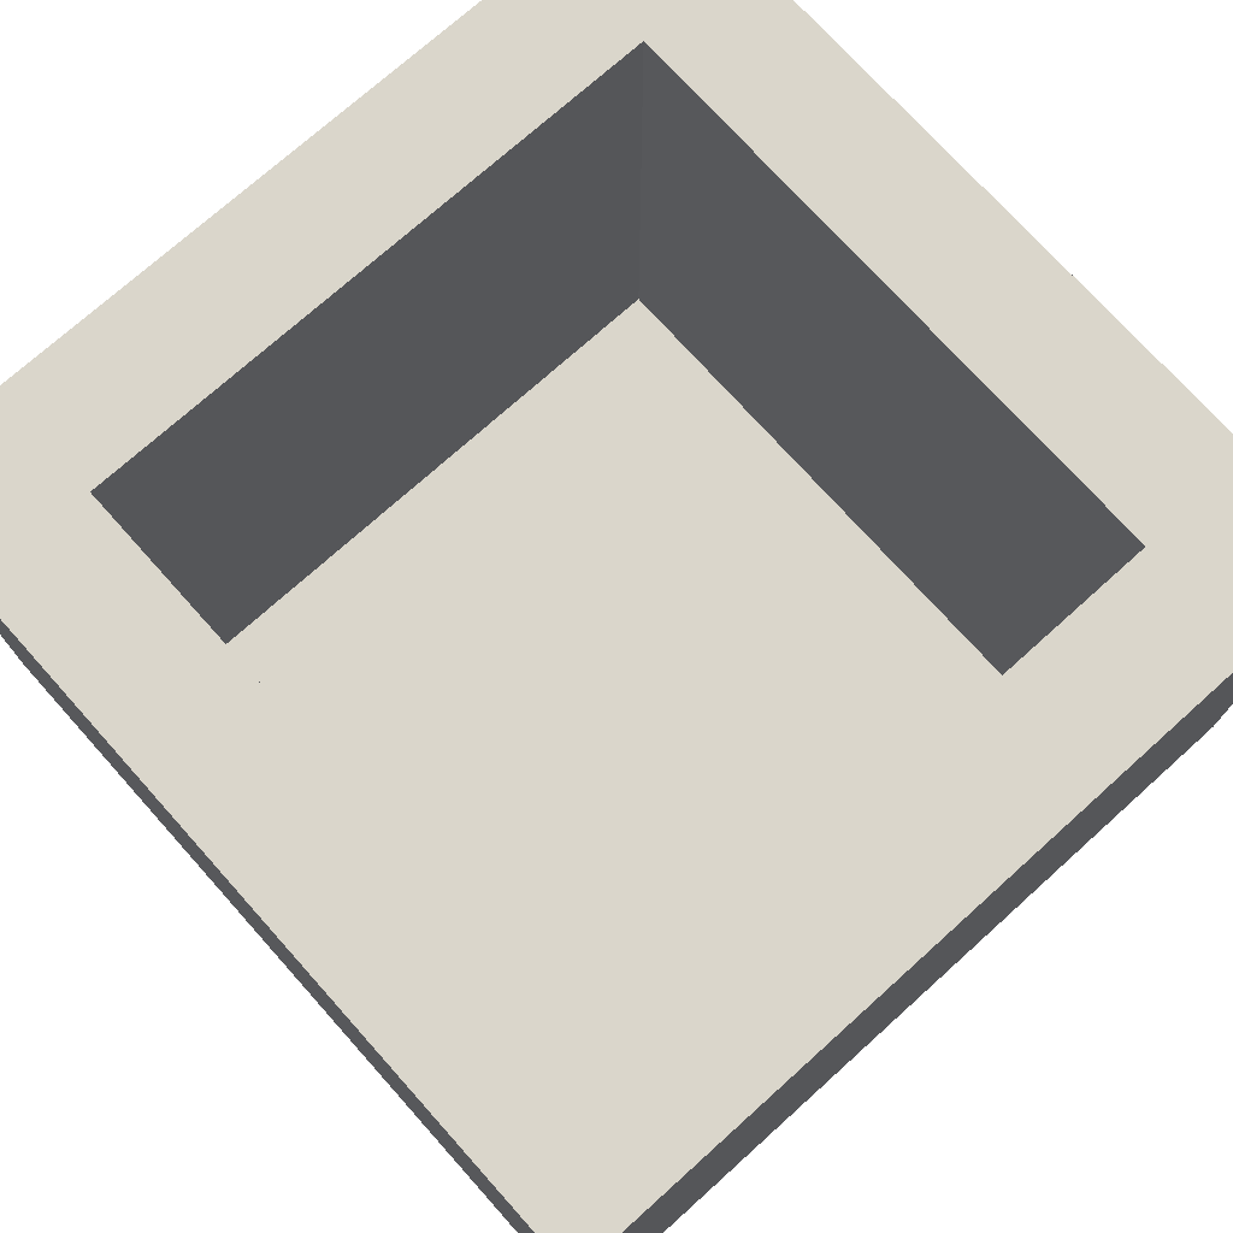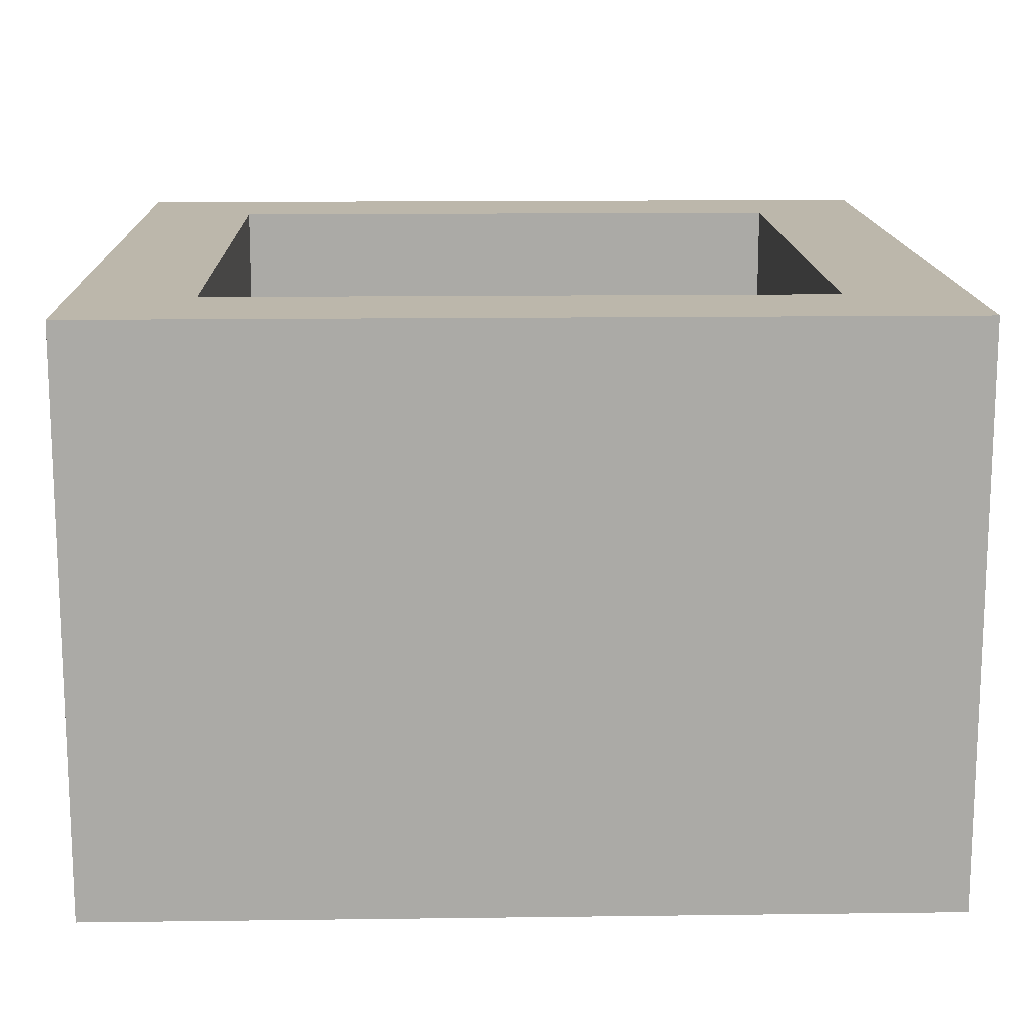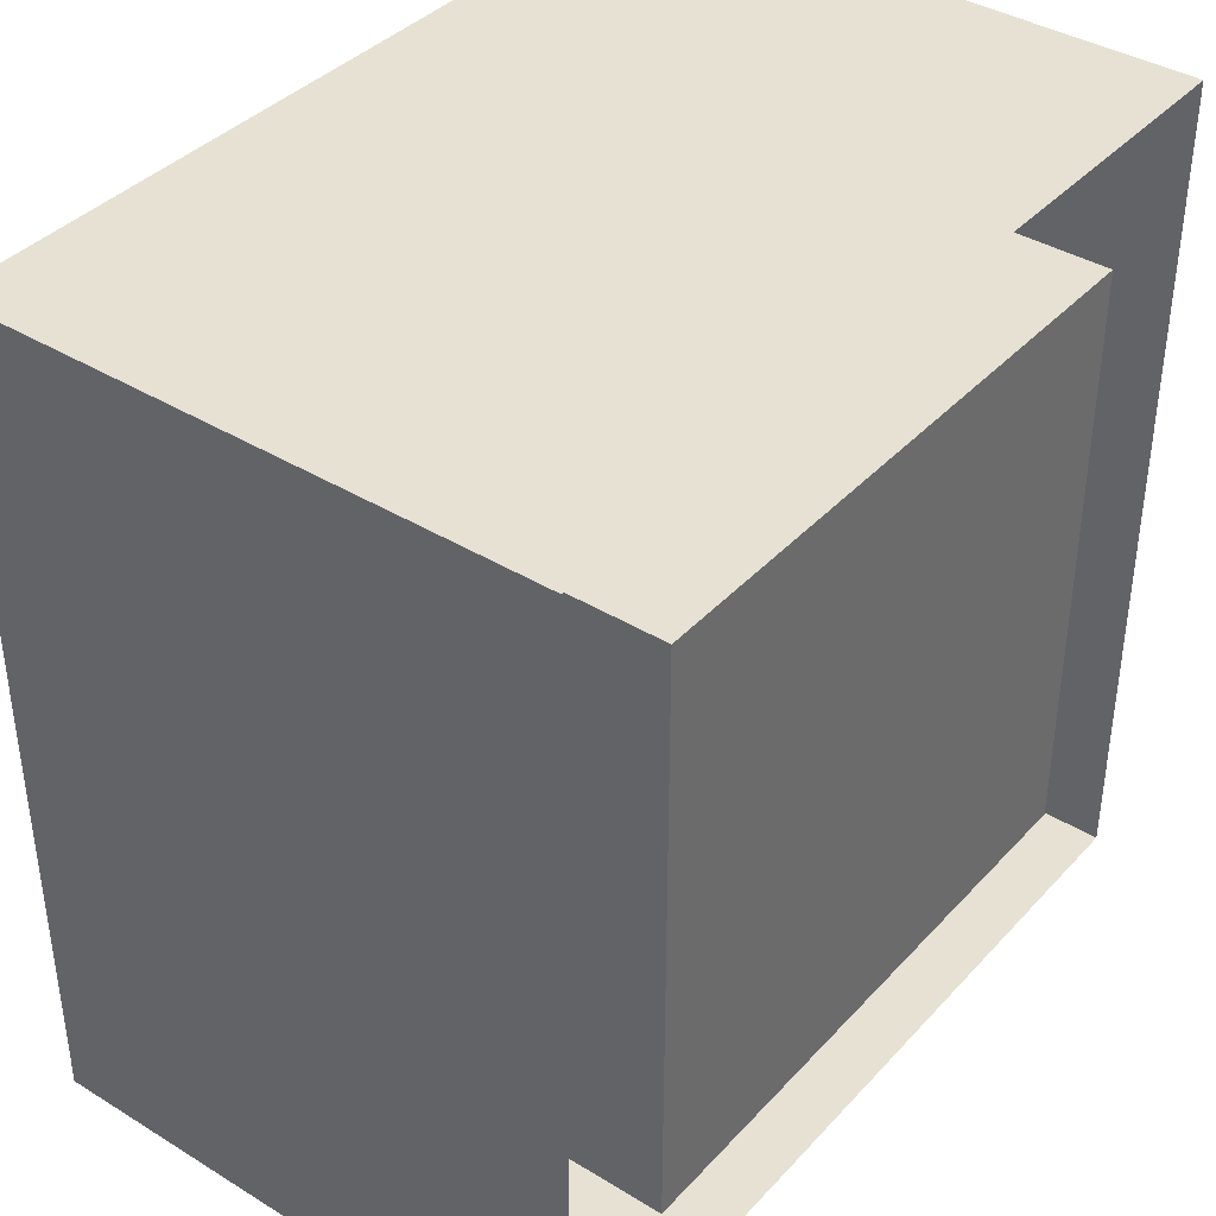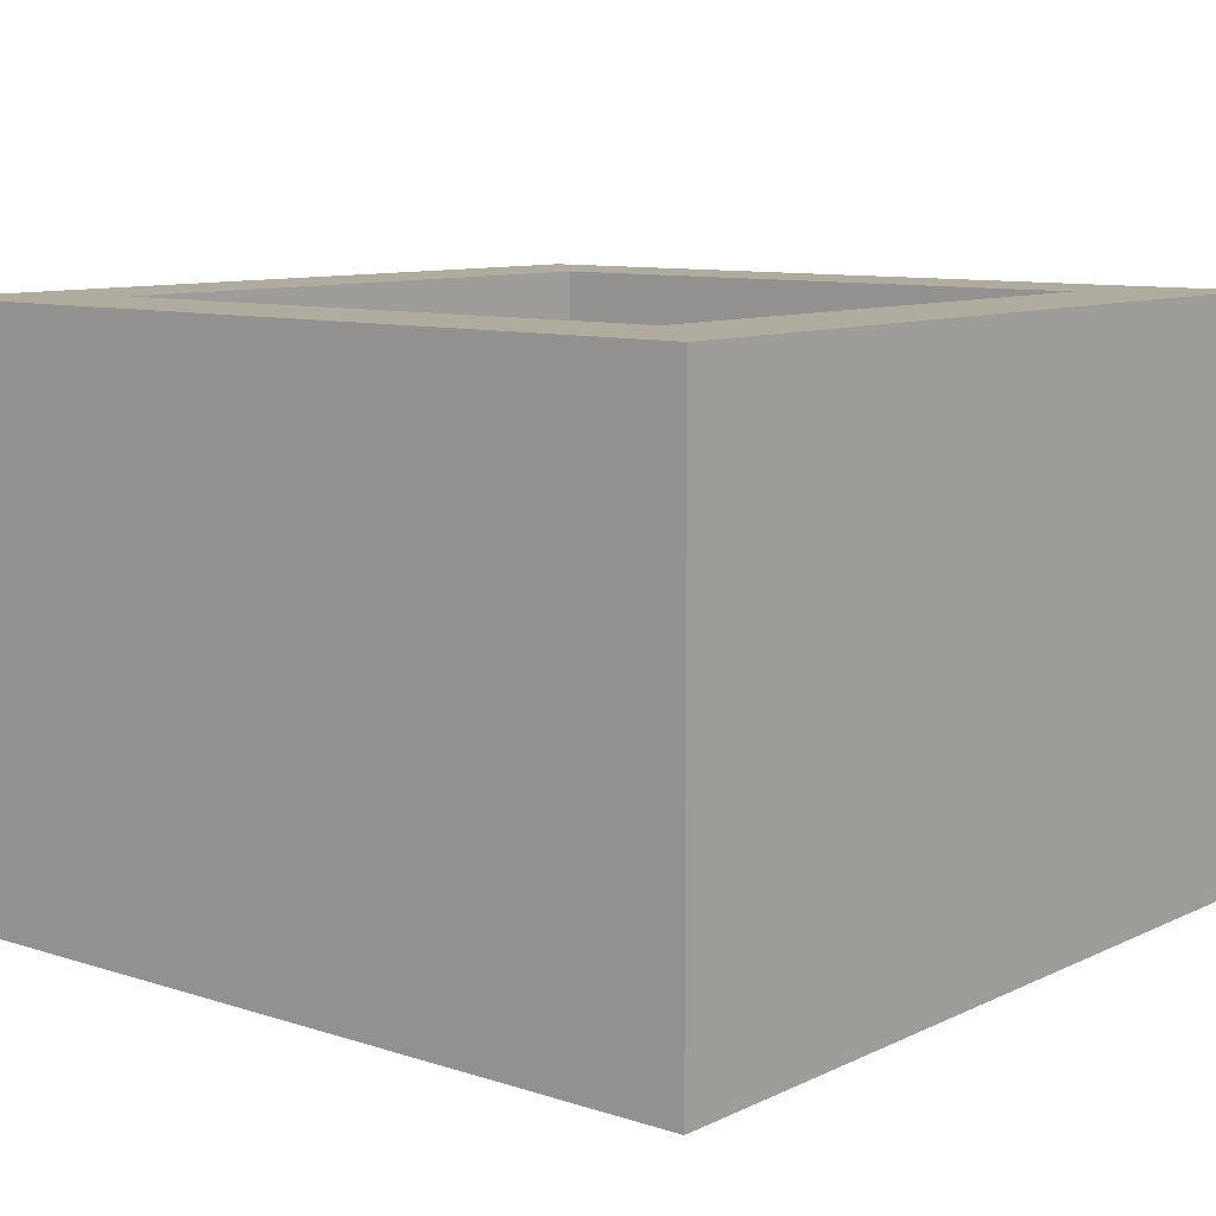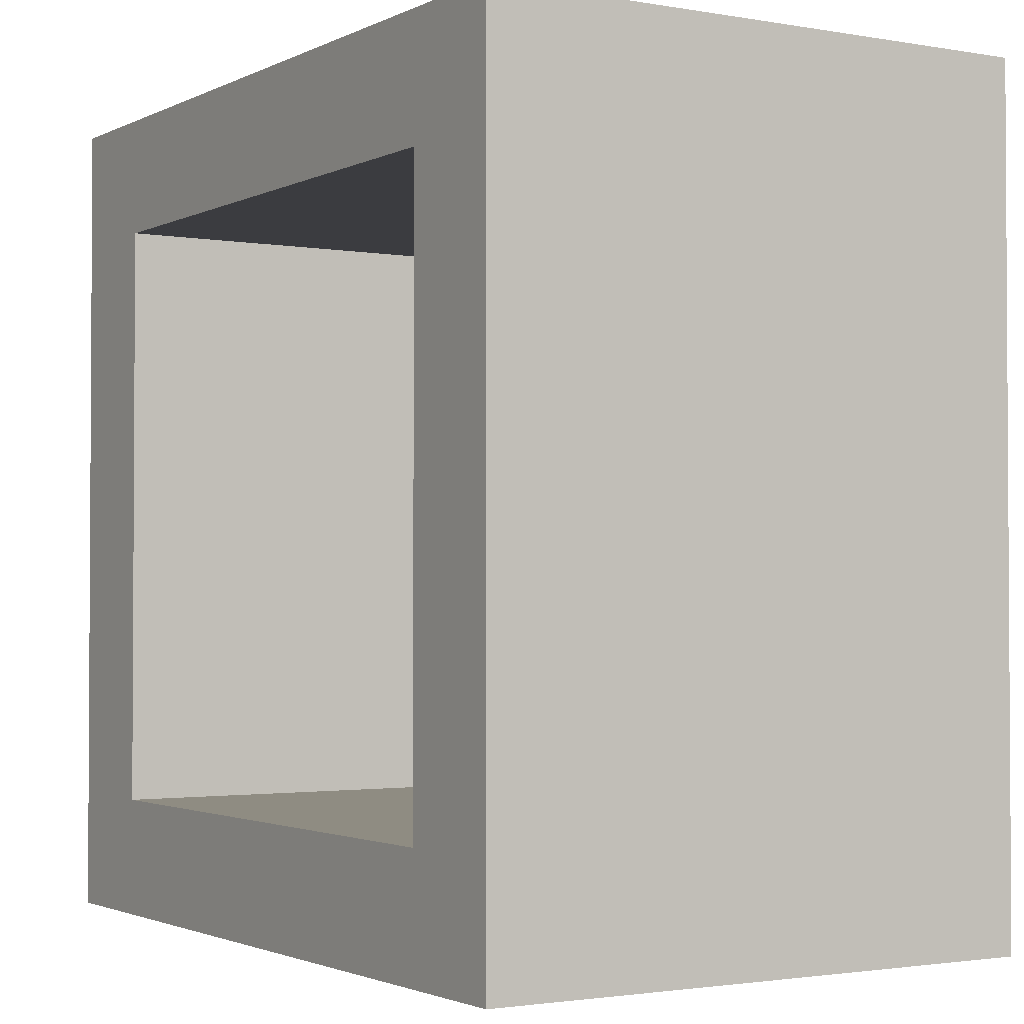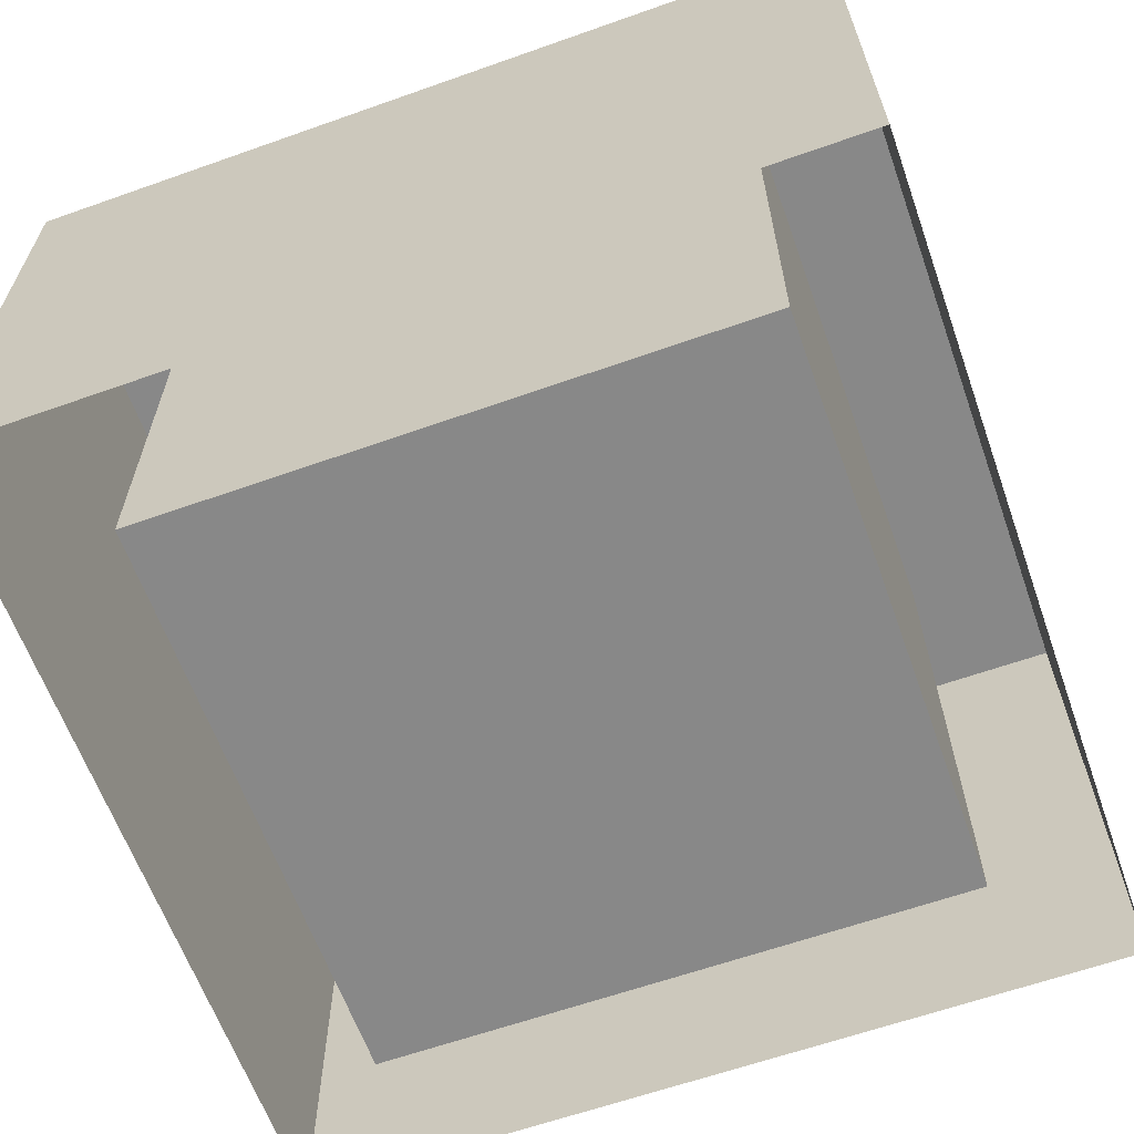
<metadata>
{"format":"obj","ext":"obj","renderer":"f3d","projection":"perspective","resolution":1024,"background":"white","views":[{"elev":74.1,"azim":138.1,"up":"+Y"},{"elev":14.5,"azim":-1.6,"up":"+Y"},{"elev":38.9,"azim":-52.5,"up":"+Z"},{"elev":9.6,"azim":39.7,"up":"+Y"},{"elev":-2.0,"azim":-121.8,"up":"+Z"},{"elev":-62.9,"azim":109.7,"up":"+Y"}]}
</metadata>
<code>
o Cube
v 1.052 -1 -1.052
v 1.052 -1 1.052
v -1.052 -1 1.052
v -1.052 -1 -1.052
v 1.052 1 -1.052
v 1.052 1 1.052
v -1.052 1 1.052
v -1.052 1 -1.052
v 1.473 -1 -1.473
v 1.473 -1 1.473
v -1.473 -1 1.473
v -1.473 -1 -1.473
v 1.473 1 -1.473
v 1.473 1 1.473
v -1.473 1 1.473
v -1.473 1 -1.473
v 0.1536 -0.2768 1.194
v 1.052 -1 -1.052
v 1.052 -1 1.052
v -1.052 -1 1.052
v -1.052 -1 -1.052
f 3 20 21
f 21 20 19
f 2 6 5
f 3 7 6
f 4 8 7
f 8 4 1
f 13 14 10
f 14 15 11
f 11 15 16
f 9 12 16
f 2 19 20
f 4 21 18
f 1 18 19
f 8 5 13
f 16 15 7
f 15 14 6
f 14 13 5
f 4 3 21
f 18 21 19
f 1 2 5
f 2 3 6
f 3 4 7
f 5 8 1
f 9 13 10
f 10 14 11
f 12 11 16
f 13 9 16
f 3 2 20
f 1 4 18
f 2 1 19
f 16 8 13
f 8 16 7
f 7 15 6
f 6 14 5

</code>
